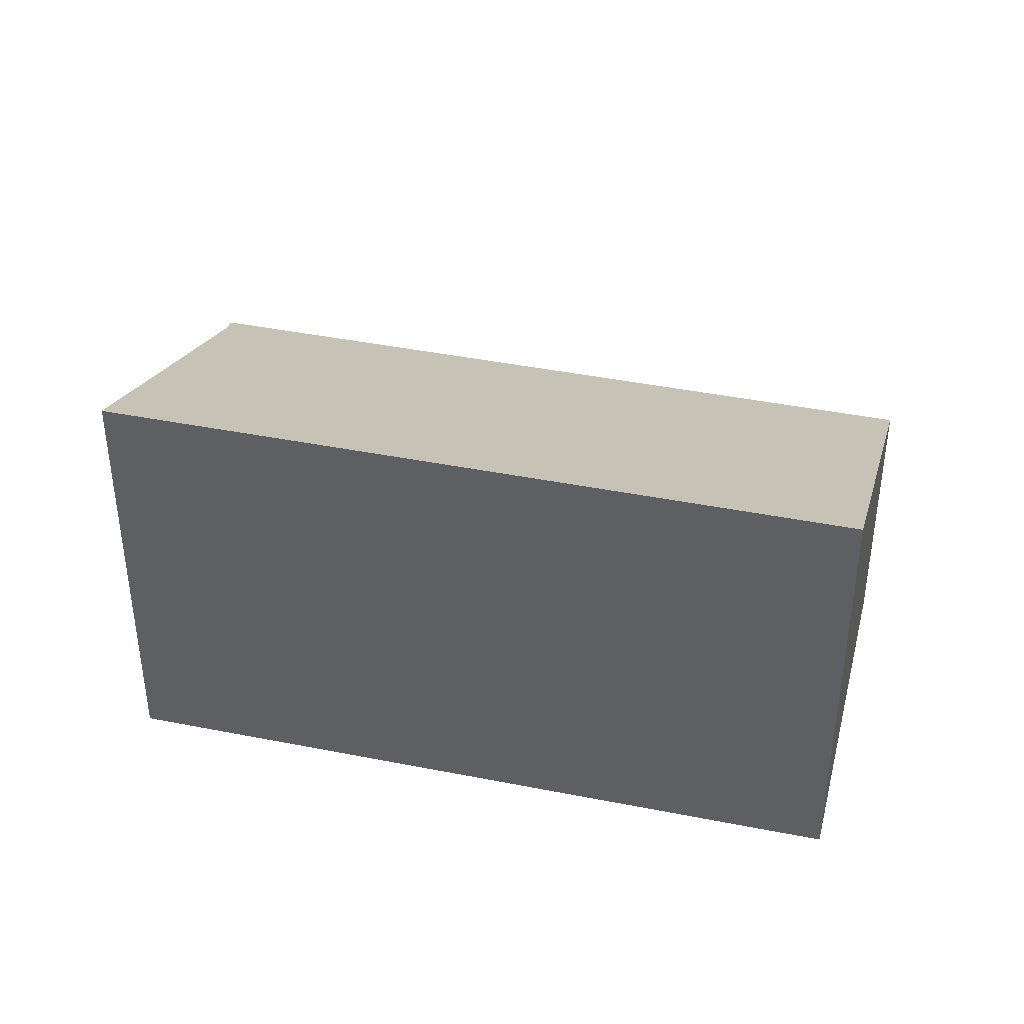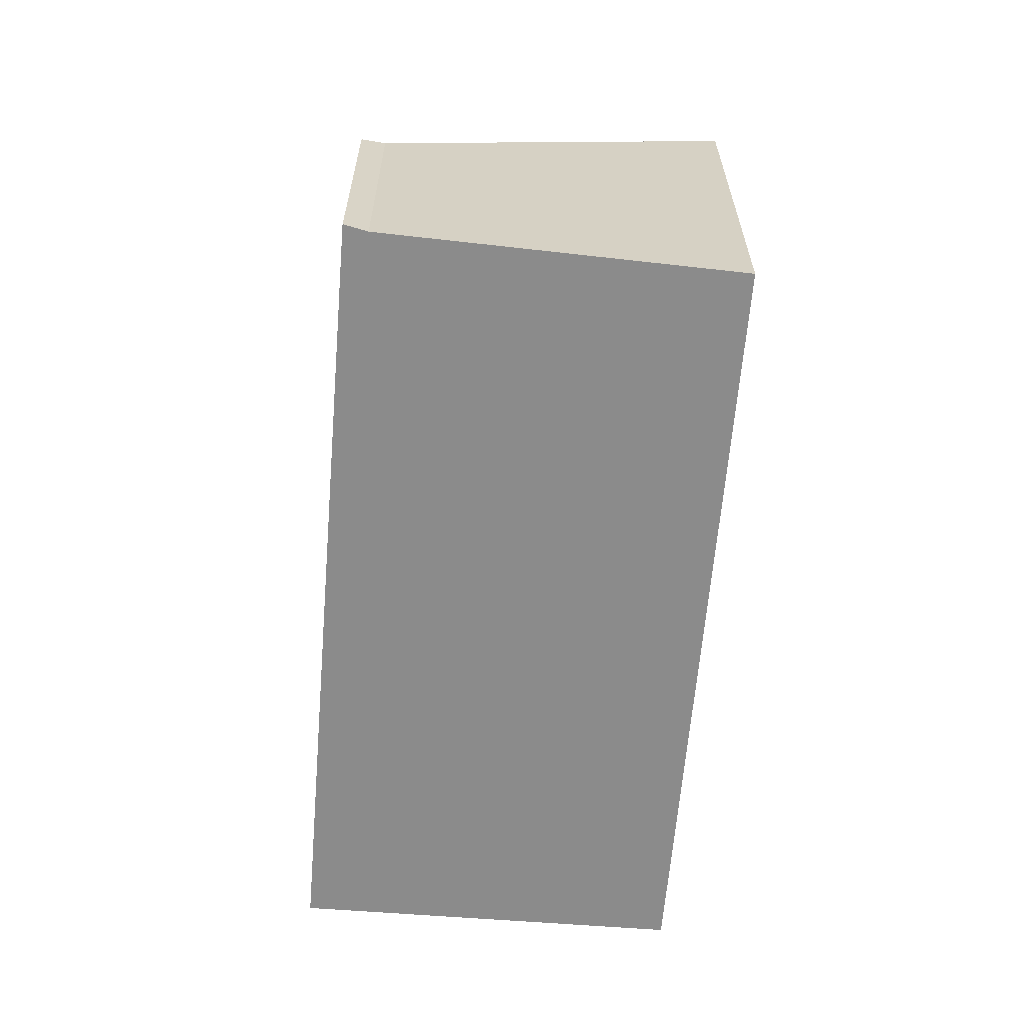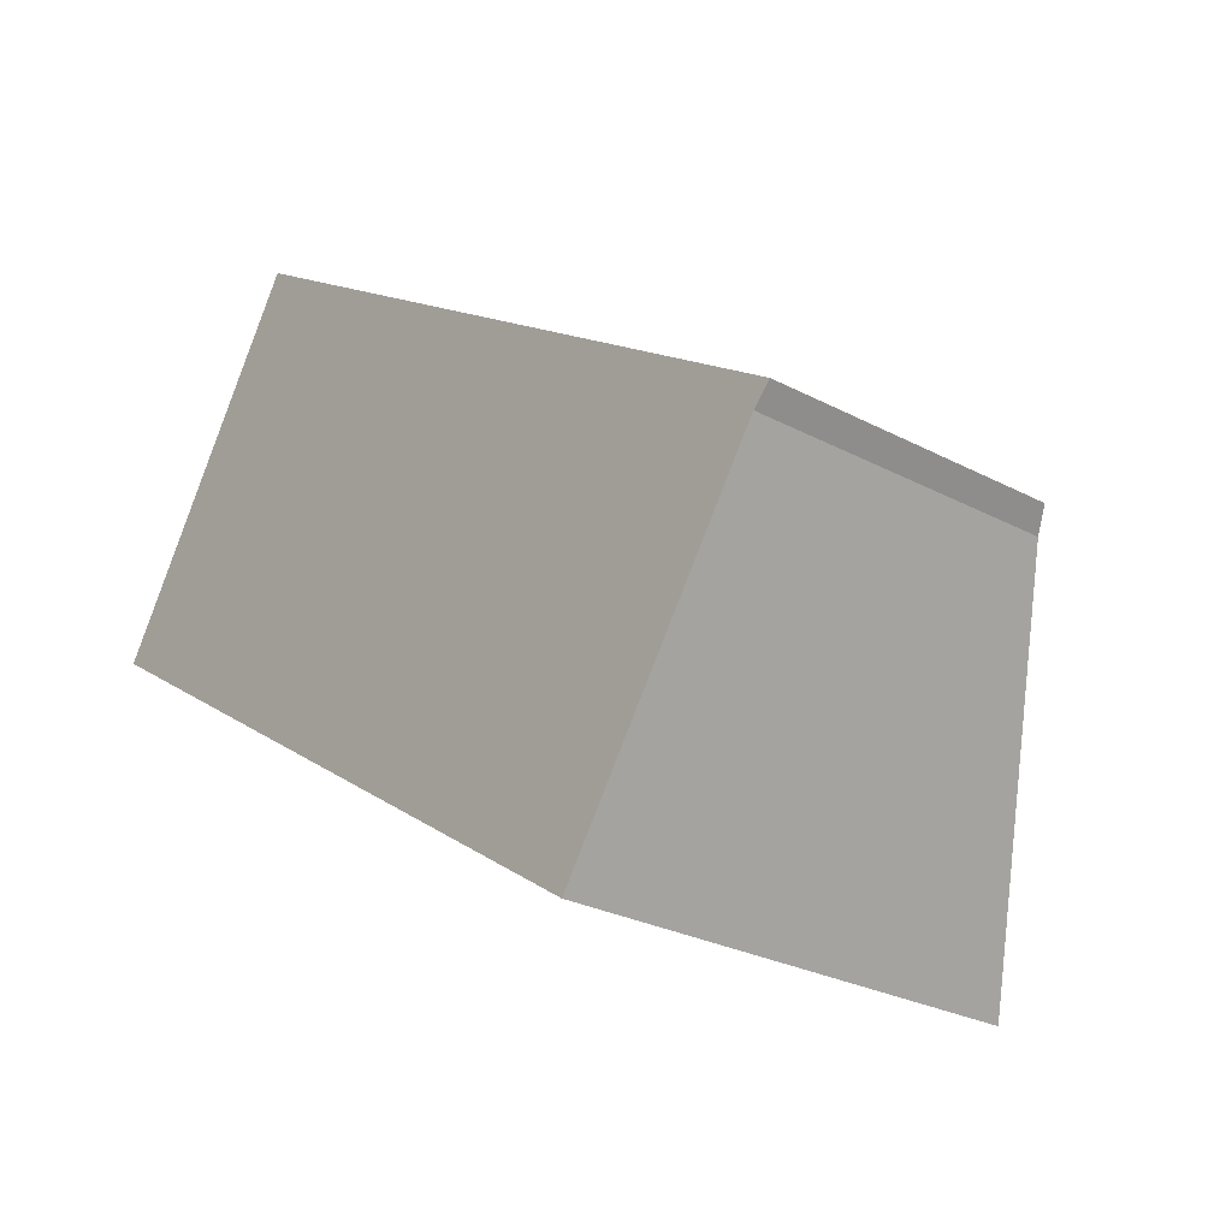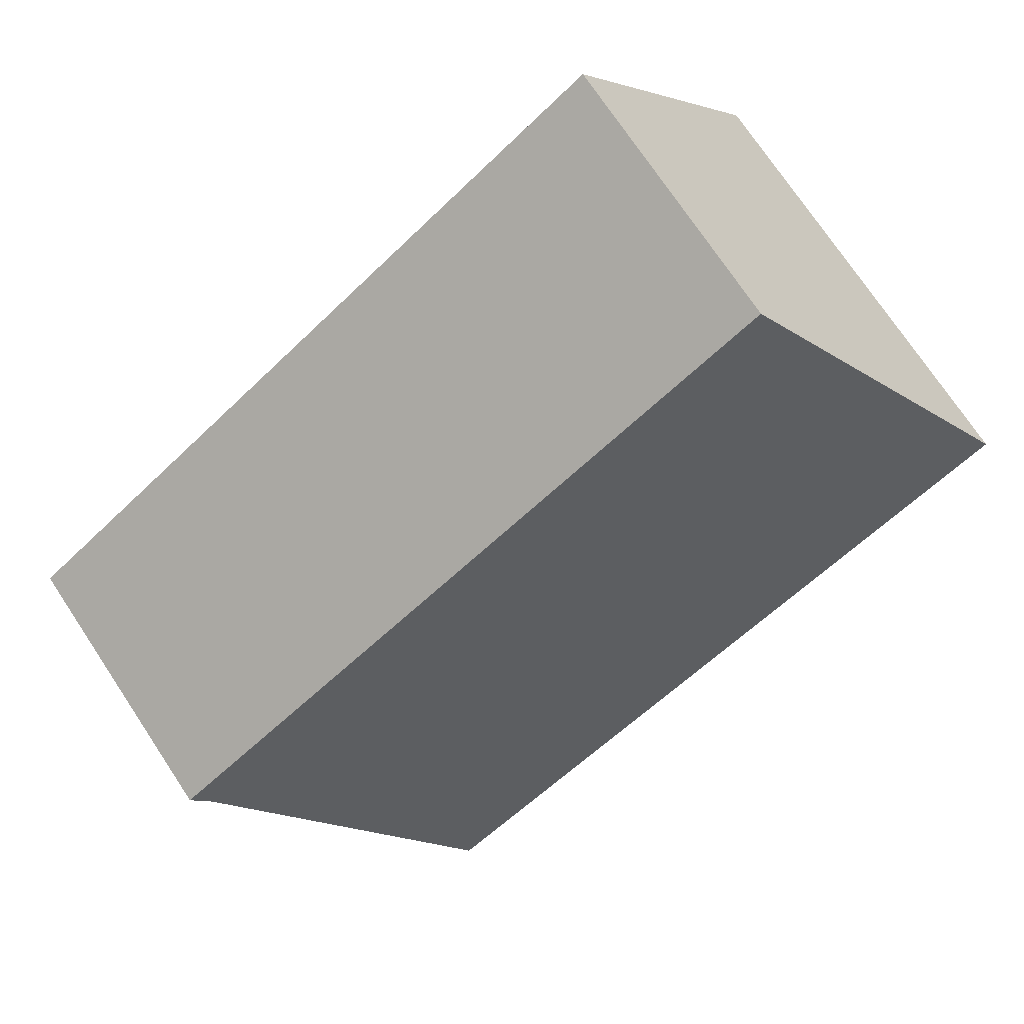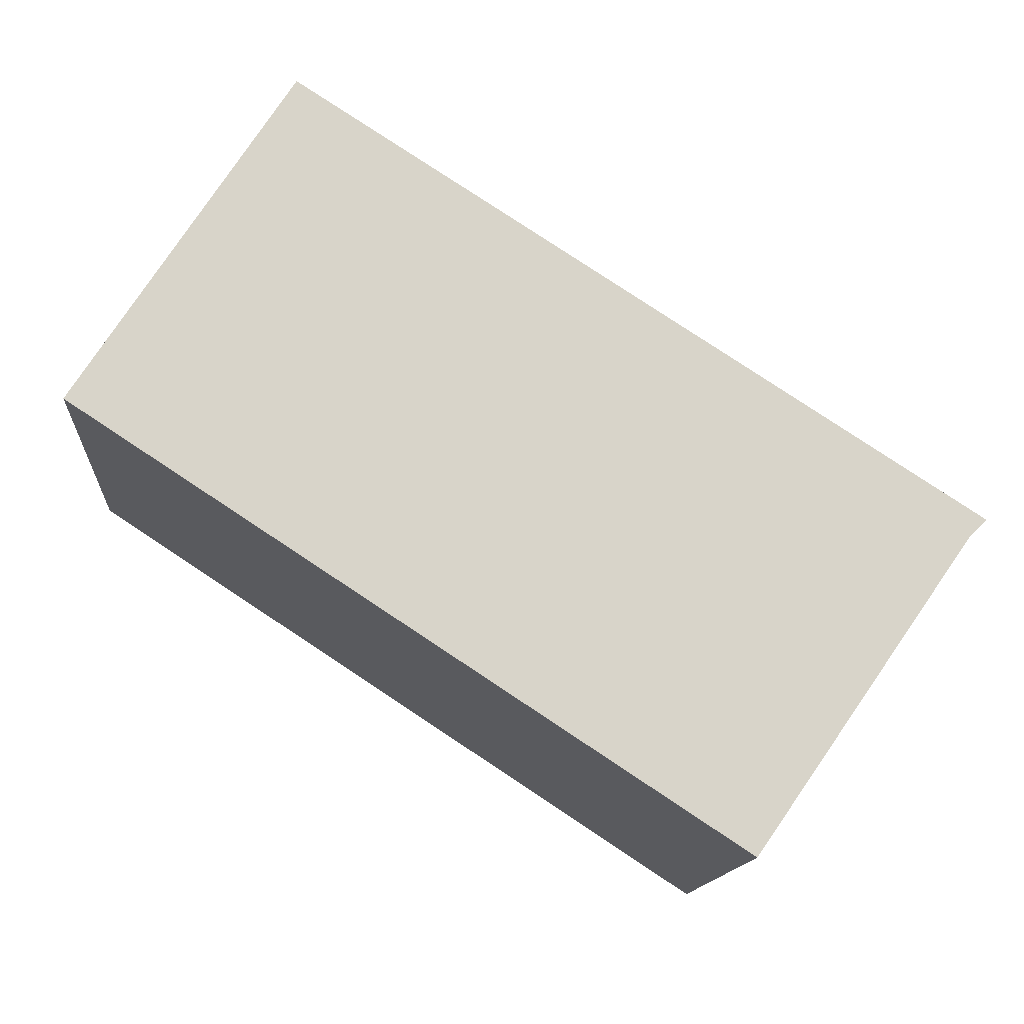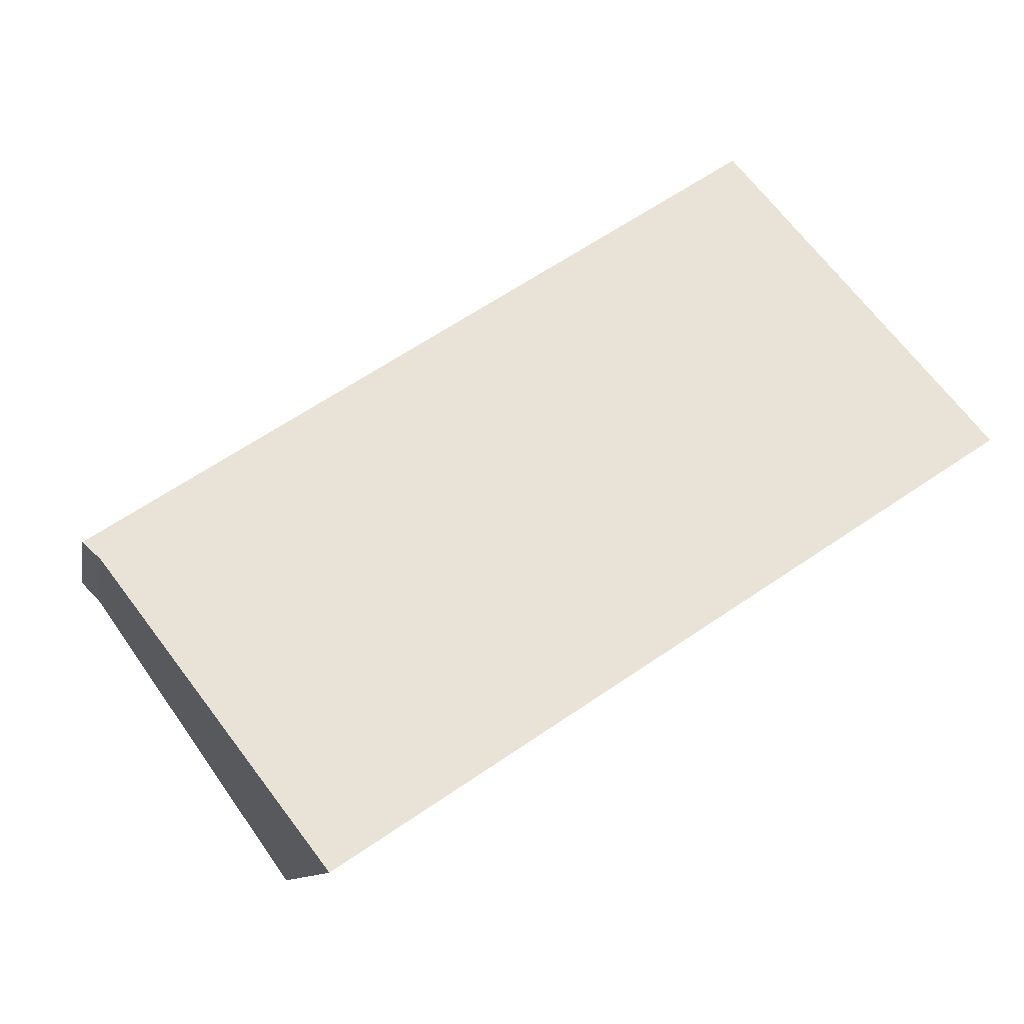
<metadata>
{"format":"obj","ext":"obj","renderer":"f3d","projection":"perspective","resolution":1024,"background":"white","views":[{"elev":40.3,"azim":-133.1,"up":"+Y"},{"elev":-63.9,"azim":118.3,"up":"+Y"},{"elev":-26.7,"azim":50.3,"up":"+Z"},{"elev":74.0,"azim":146.3,"up":"+Z"},{"elev":-13.7,"azim":-4.1,"up":"+Z"},{"elev":-10.0,"azim":169.5,"up":"+Z"}]}
</metadata>
<code>
v  0 3.461 2.119e-16
v  6.681 2.283 -0.935
v  5.037 3.475 -3.297
v  6.821 2.203 -0.795
v  1.641 2.203 2.554
v  5.037 2.019e-16 -3.297
v  0 0 0
v  1.641 -1.564e-16 2.554
v  6.821 4.868e-17 -0.795
v  6.681 5.725e-17 -0.935
g defaultobject
f 1 2 3
f 2 1 4
f 4 1 5
f 6 1 3
f 1 6 7
f 7 5 1
f 5 7 8
f 8 4 5
f 4 8 9
f 2 6 3
f 6 2 10
f 4 10 2
f 10 4 9
f 6 8 7
f 8 6 10
f 8 10 9

</code>
